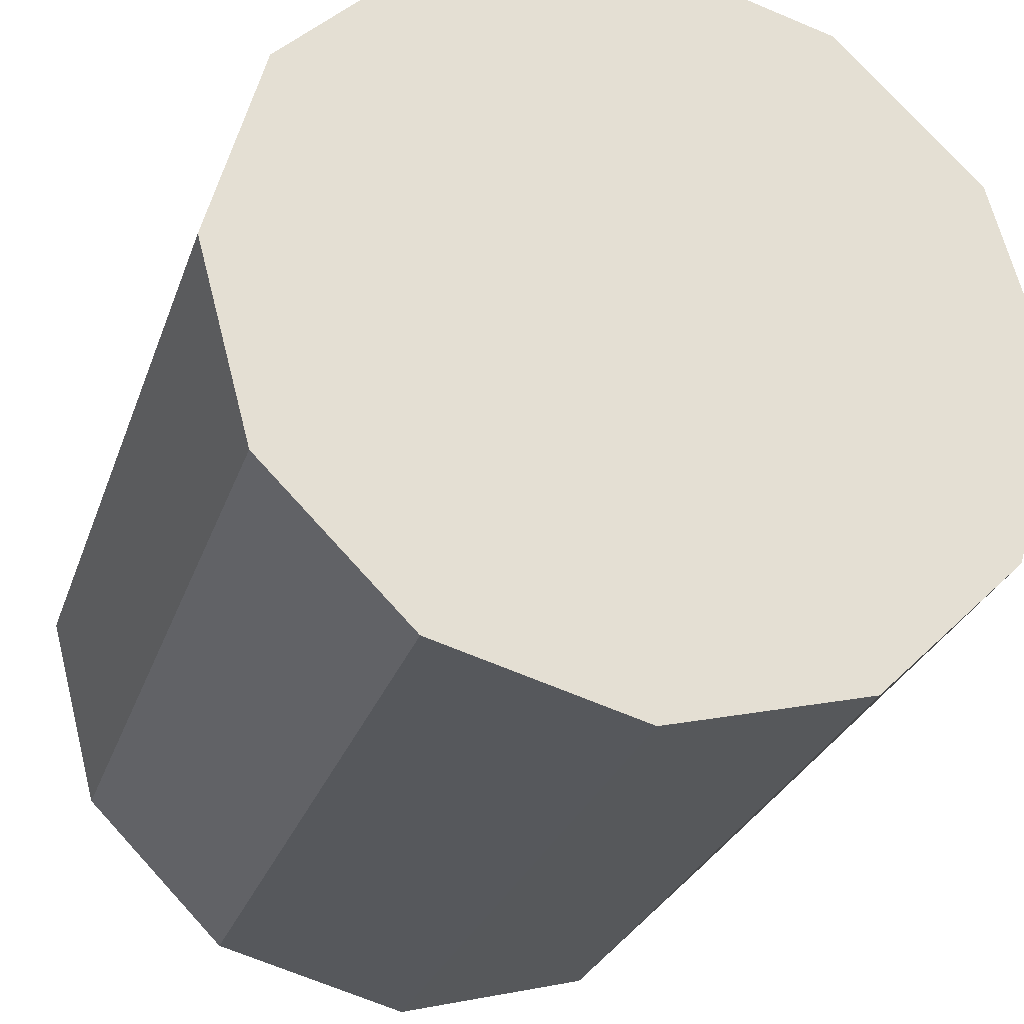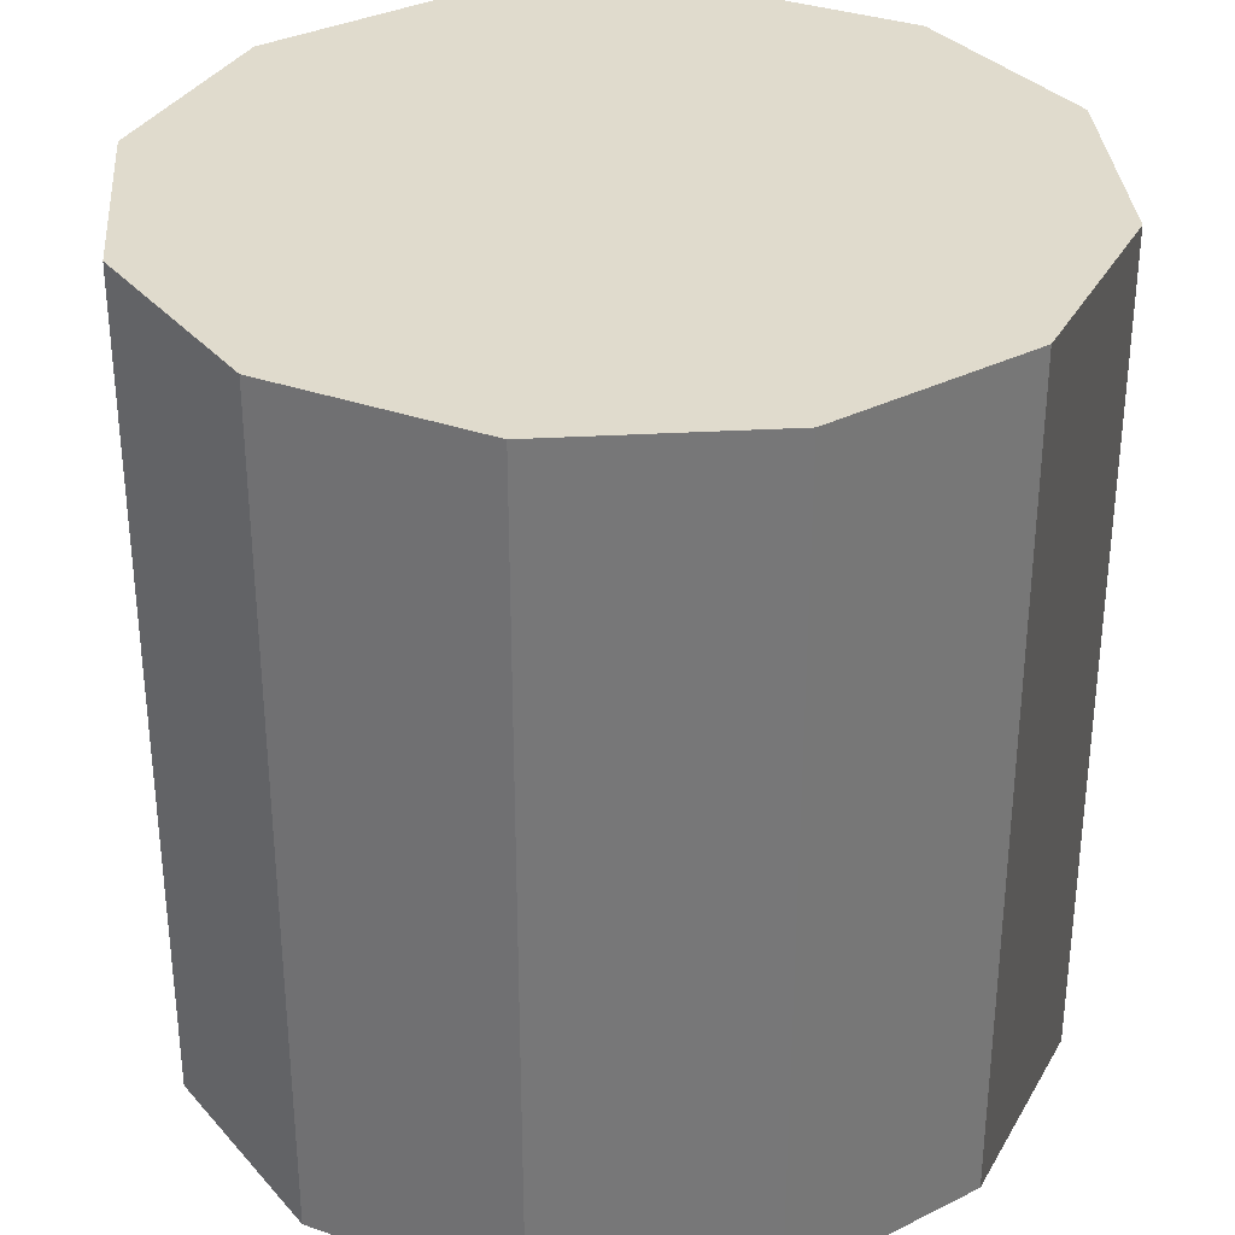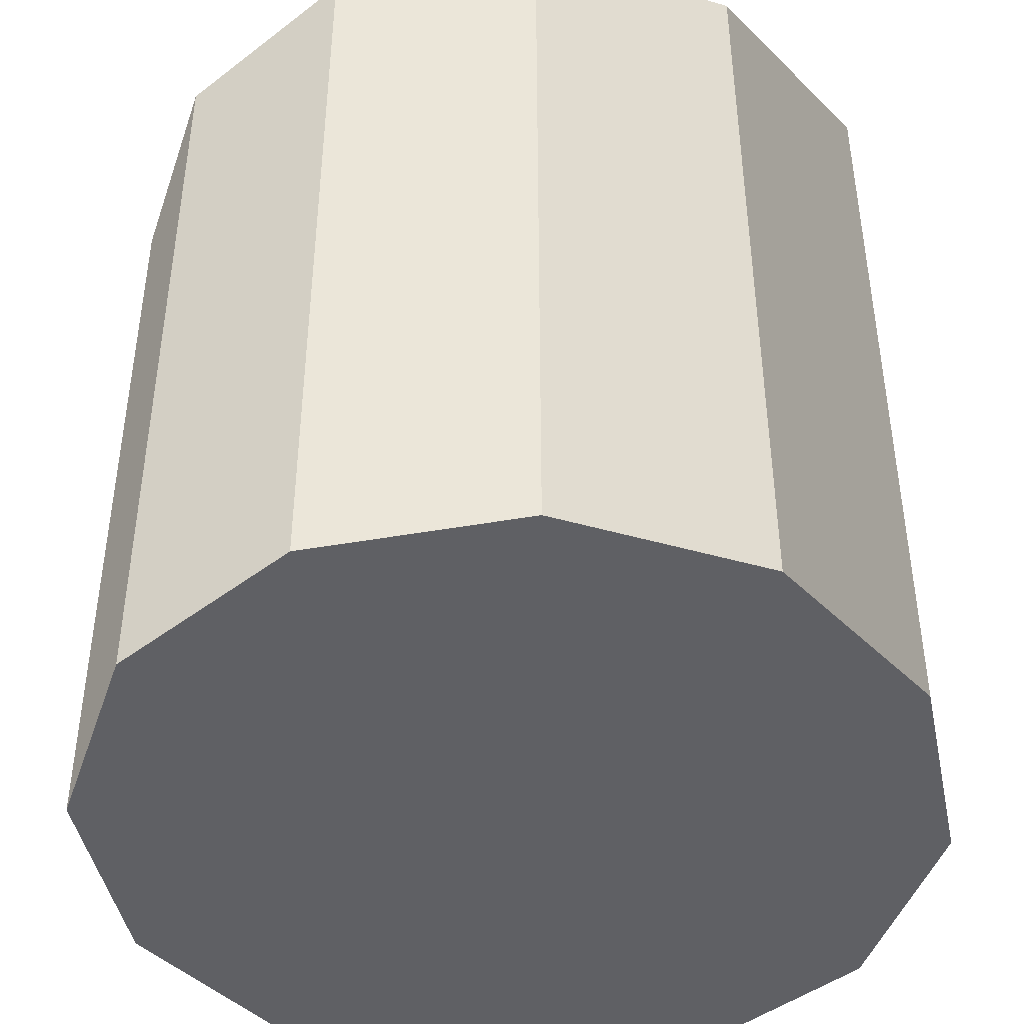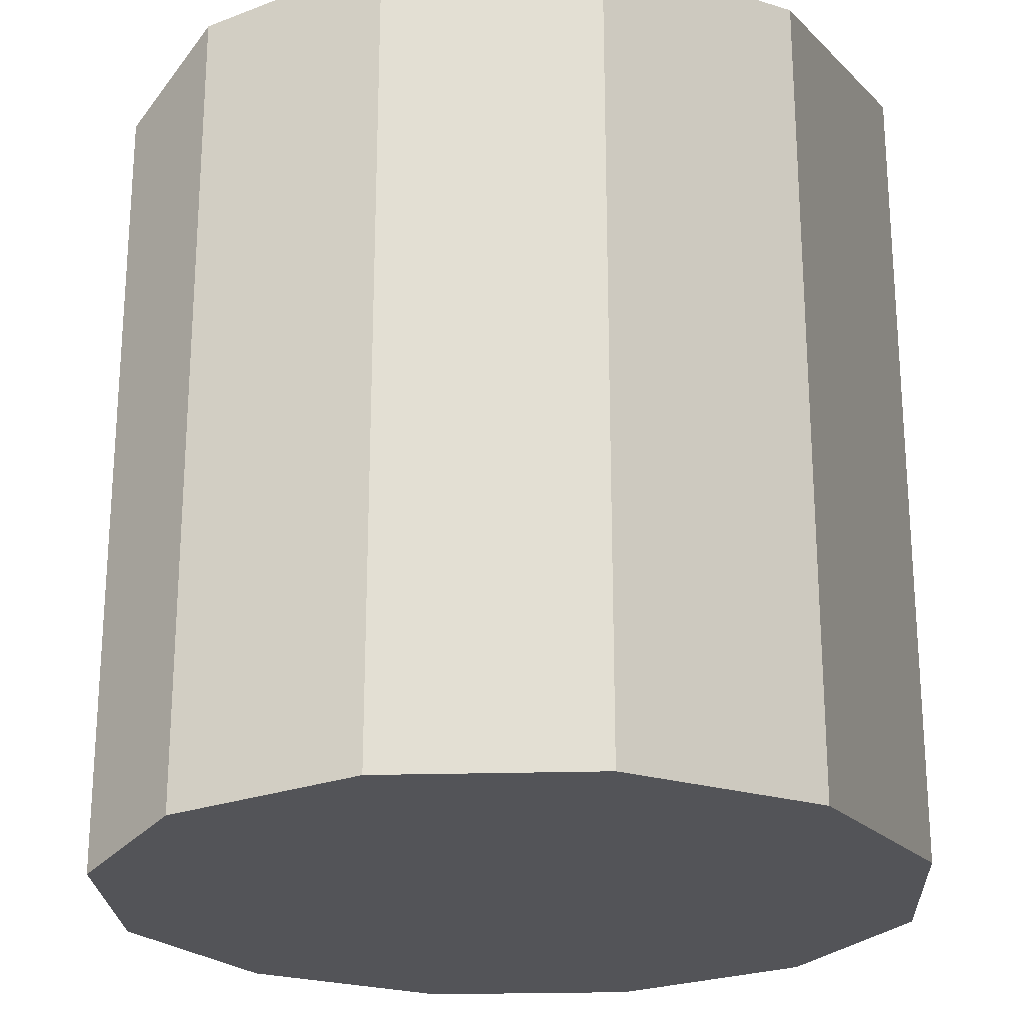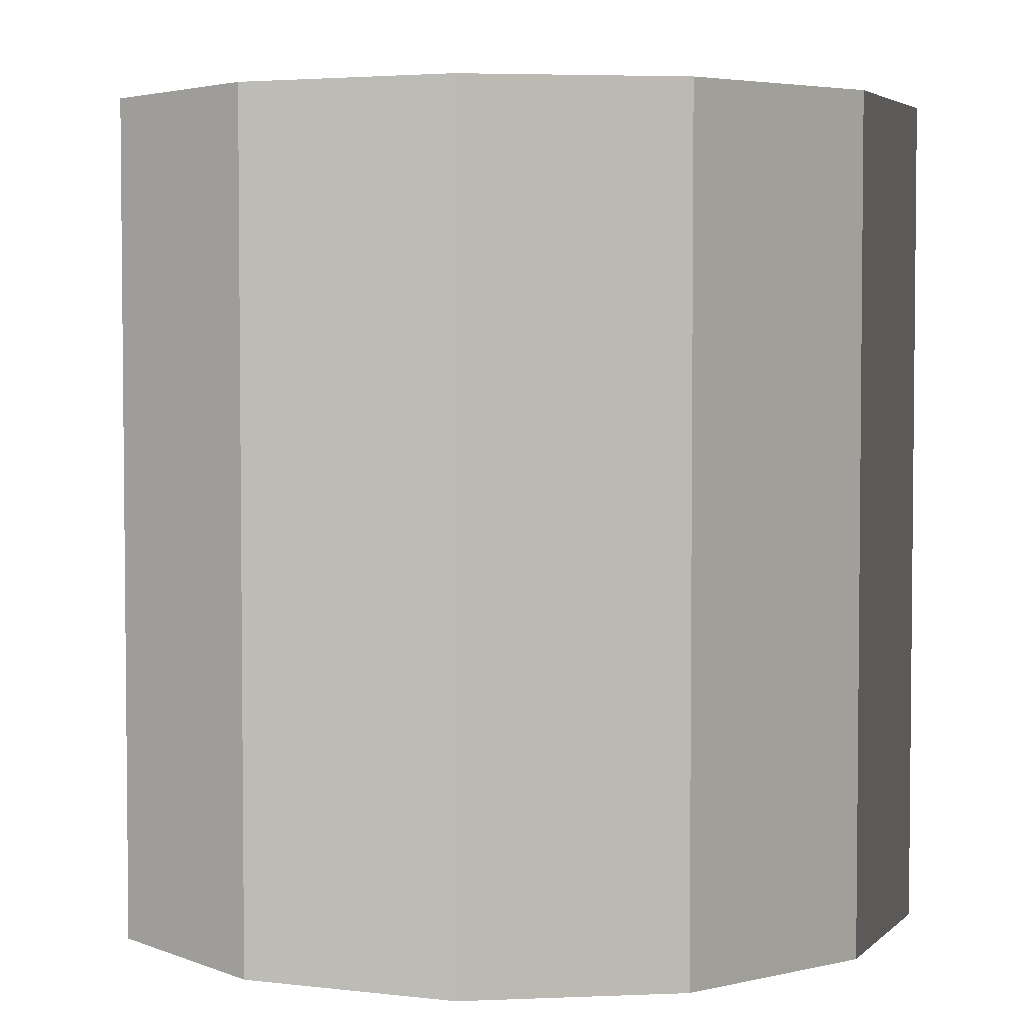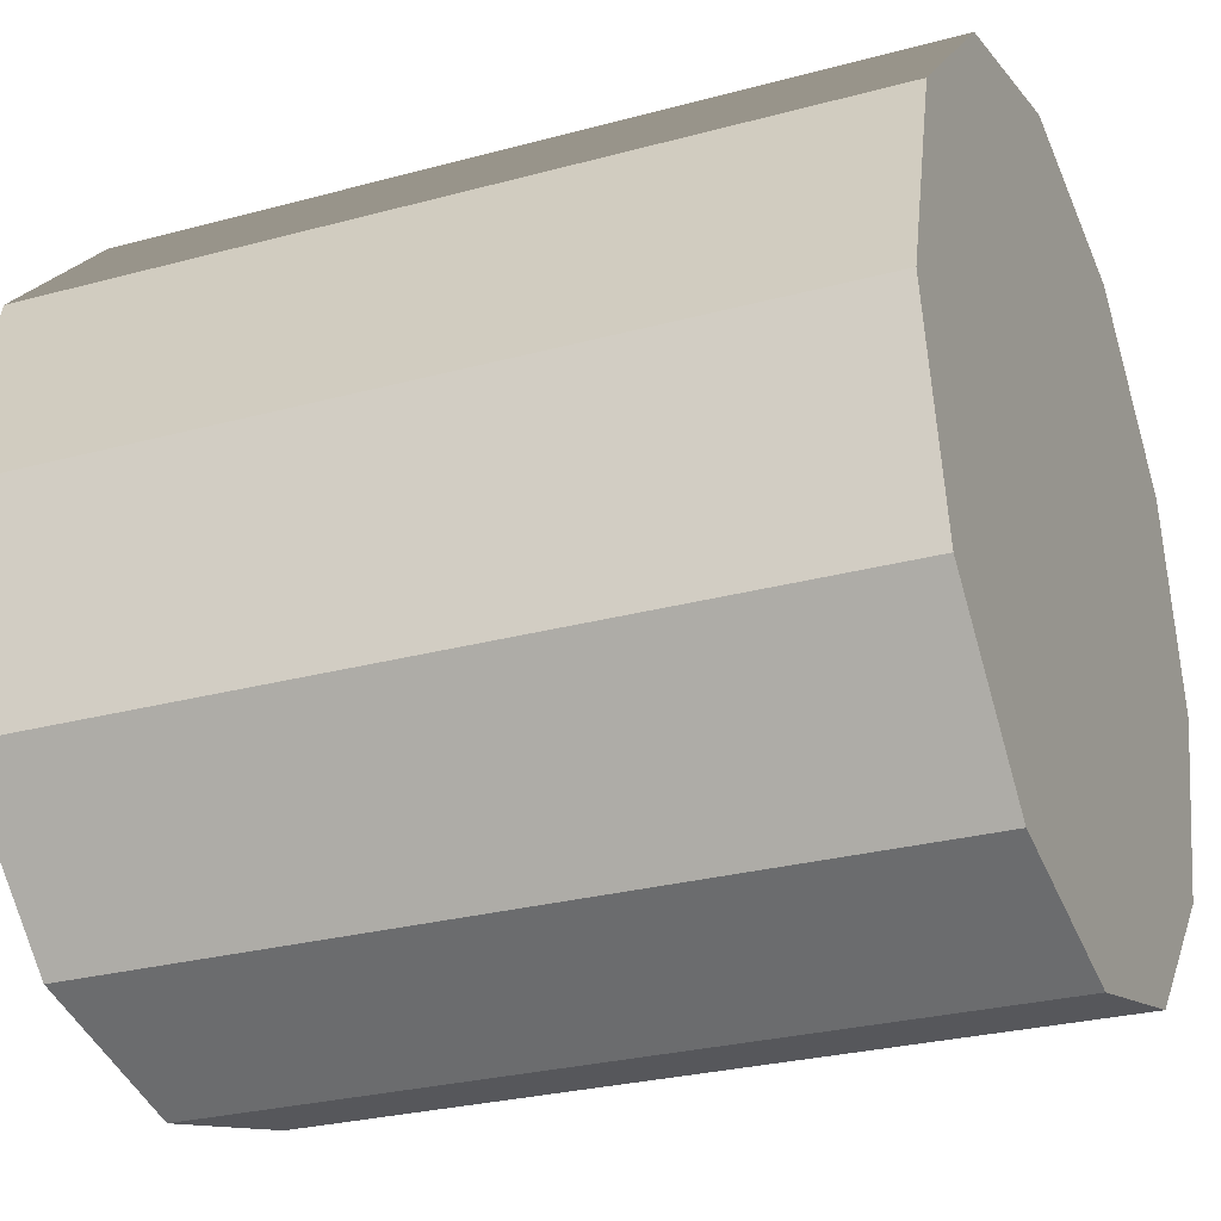
<metadata>
{"format":"obj","ext":"obj","renderer":"f3d","projection":"perspective","resolution":1024,"background":"white","views":[{"elev":-28.0,"azim":-17.1,"up":"+Y"},{"elev":33.3,"azim":-109.4,"up":"+Z"},{"elev":-44.8,"azim":176.6,"up":"+Z"},{"elev":-23.5,"azim":77.8,"up":"+Z"},{"elev":3.8,"azim":-83.0,"up":"+Z"},{"elev":-27.3,"azim":112.8,"up":"+Y"}]}
</metadata>
<code>
v -2.222 -0.6695 -3.25
v -2.225 -0.682 -3.25
v -2.225 -0.682 -3.3
v -2.222 -0.6695 -3.3
v -2.225 -0.682 -3.25
v -2.234 -0.6912 -3.25
v -2.234 -0.6912 -3.3
v -2.225 -0.682 -3.3
v -2.234 -0.6912 -3.25
v -2.247 -0.6945 -3.25
v -2.247 -0.6945 -3.3
v -2.234 -0.6912 -3.3
v -2.247 -0.6945 -3.25
v -2.259 -0.6912 -3.25
v -2.259 -0.6912 -3.3
v -2.247 -0.6945 -3.3
v -2.259 -0.6912 -3.25
v -2.268 -0.682 -3.25
v -2.268 -0.682 -3.3
v -2.259 -0.6912 -3.3
v -2.268 -0.682 -3.25
v -2.272 -0.6695 -3.25
v -2.272 -0.6695 -3.3
v -2.268 -0.682 -3.3
v -2.272 -0.6695 -3.25
v -2.268 -0.657 -3.25
v -2.268 -0.657 -3.3
v -2.272 -0.6695 -3.3
v -2.268 -0.657 -3.25
v -2.259 -0.6479 -3.25
v -2.259 -0.6479 -3.3
v -2.268 -0.657 -3.3
v -2.259 -0.6479 -3.25
v -2.247 -0.6445 -3.25
v -2.247 -0.6445 -3.3
v -2.259 -0.6479 -3.3
v -2.247 -0.6445 -3.25
v -2.234 -0.6479 -3.25
v -2.234 -0.6479 -3.3
v -2.247 -0.6445 -3.3
v -2.234 -0.6479 -3.25
v -2.225 -0.657 -3.25
v -2.225 -0.657 -3.3
v -2.234 -0.6479 -3.3
v -2.225 -0.657 -3.25
v -2.222 -0.6695 -3.25
v -2.222 -0.6695 -3.3
v -2.225 -0.657 -3.3
v -2.222 -0.6695 -3.3
v -2.225 -0.682 -3.3
v -2.234 -0.6912 -3.3
v -2.247 -0.6945 -3.3
v -2.259 -0.6912 -3.3
v -2.268 -0.682 -3.3
v -2.272 -0.6695 -3.3
v -2.268 -0.657 -3.3
v -2.259 -0.6479 -3.3
v -2.247 -0.6445 -3.3
v -2.234 -0.6479 -3.3
v -2.225 -0.657 -3.3
v -2.225 -0.657 -3.25
v -2.234 -0.6479 -3.25
v -2.247 -0.6445 -3.25
v -2.259 -0.6479 -3.25
v -2.268 -0.657 -3.25
v -2.272 -0.6695 -3.25
v -2.268 -0.682 -3.25
v -2.259 -0.6912 -3.25
v -2.247 -0.6945 -3.25
v -2.234 -0.6912 -3.25
v -2.225 -0.682 -3.25
v -2.222 -0.6695 -3.25
f 1 2 3
f 1 3 4
f 5 6 7
f 5 7 8
f 9 10 11
f 9 11 12
f 13 14 15
f 13 15 16
f 17 18 19
f 17 19 20
f 21 22 23
f 21 23 24
f 25 26 27
f 25 27 28
f 29 30 31
f 29 31 32
f 33 34 35
f 33 35 36
f 37 38 39
f 37 39 40
f 41 42 43
f 41 43 44
f 45 46 47
f 45 47 48
f 49 50 51
f 49 51 52
f 49 52 53
f 49 53 54
f 49 54 55
f 49 55 56
f 49 56 57
f 49 57 58
f 49 58 59
f 49 59 60
f 61 62 63
f 61 63 64
f 61 64 65
f 61 65 66
f 61 66 67
f 61 67 68
f 61 68 69
f 61 69 70
f 61 70 71
f 61 71 72

</code>
